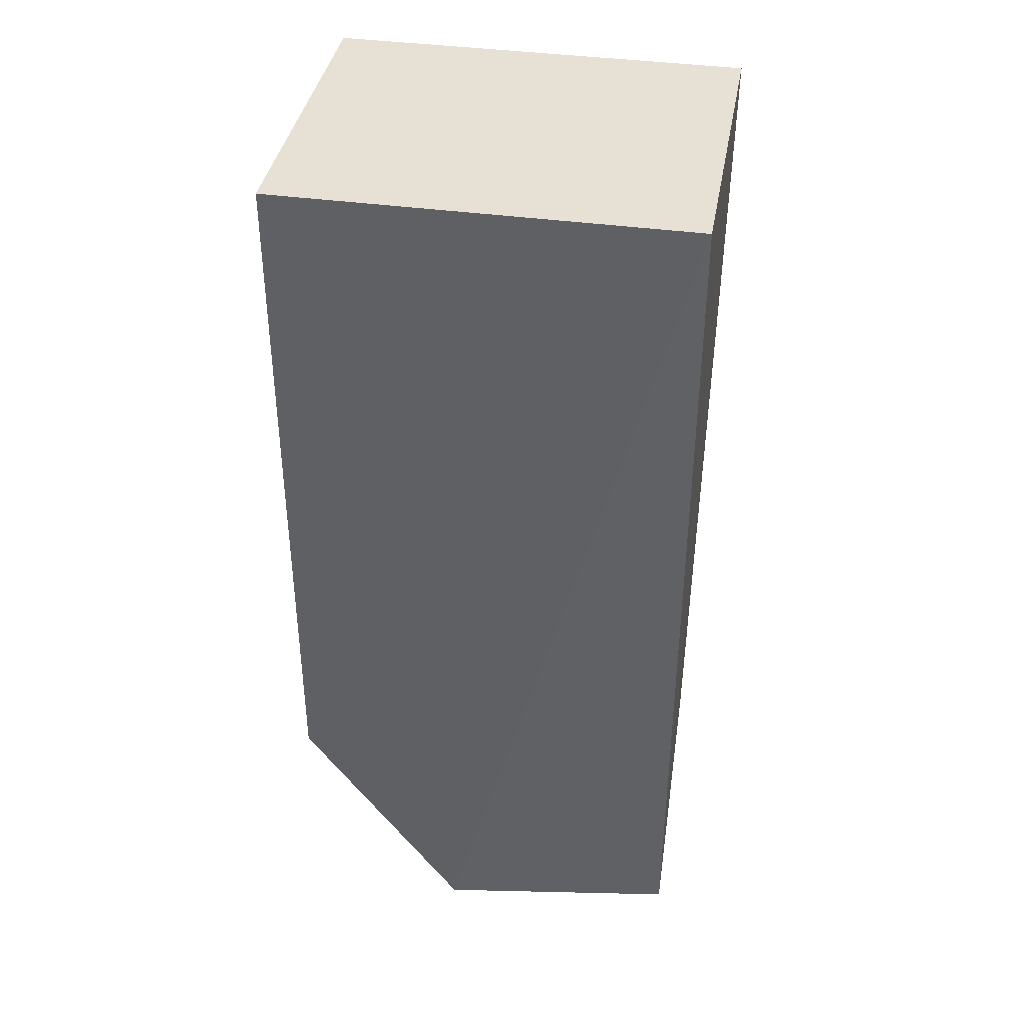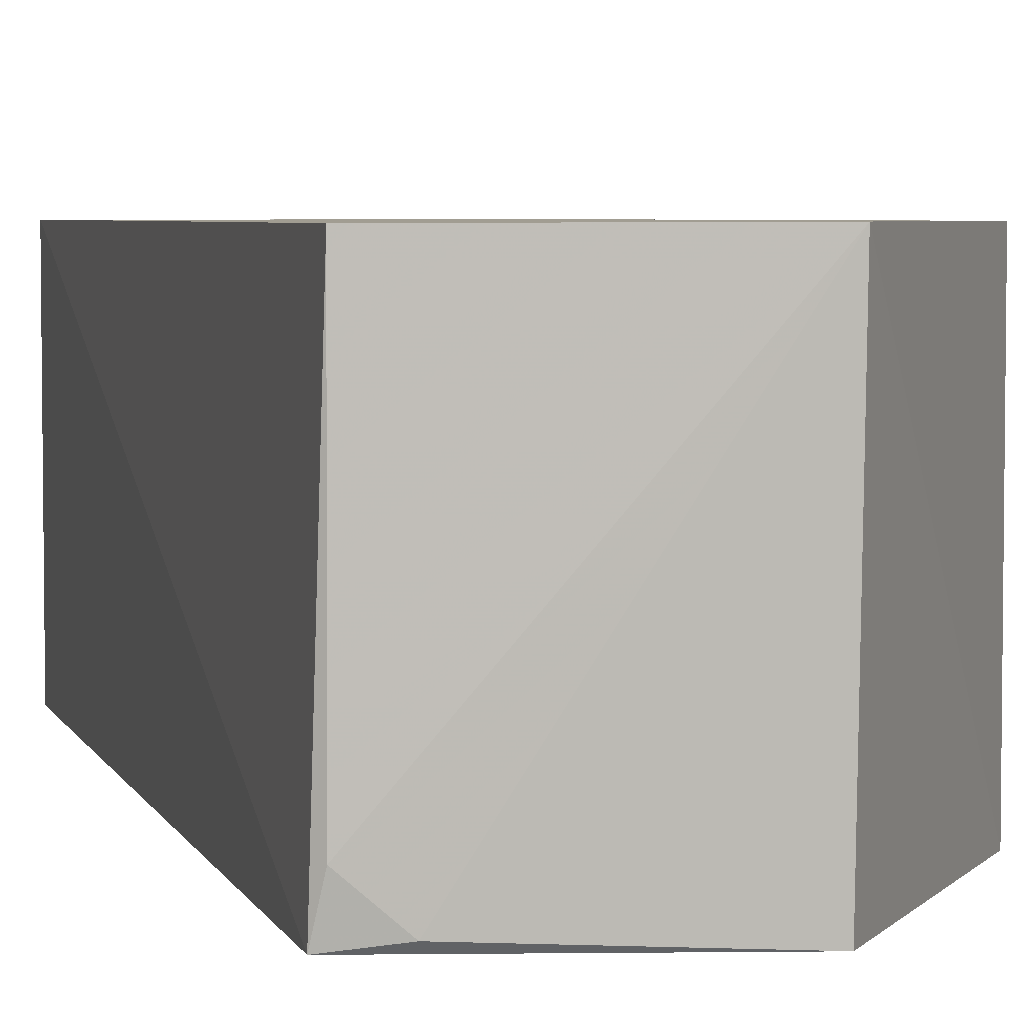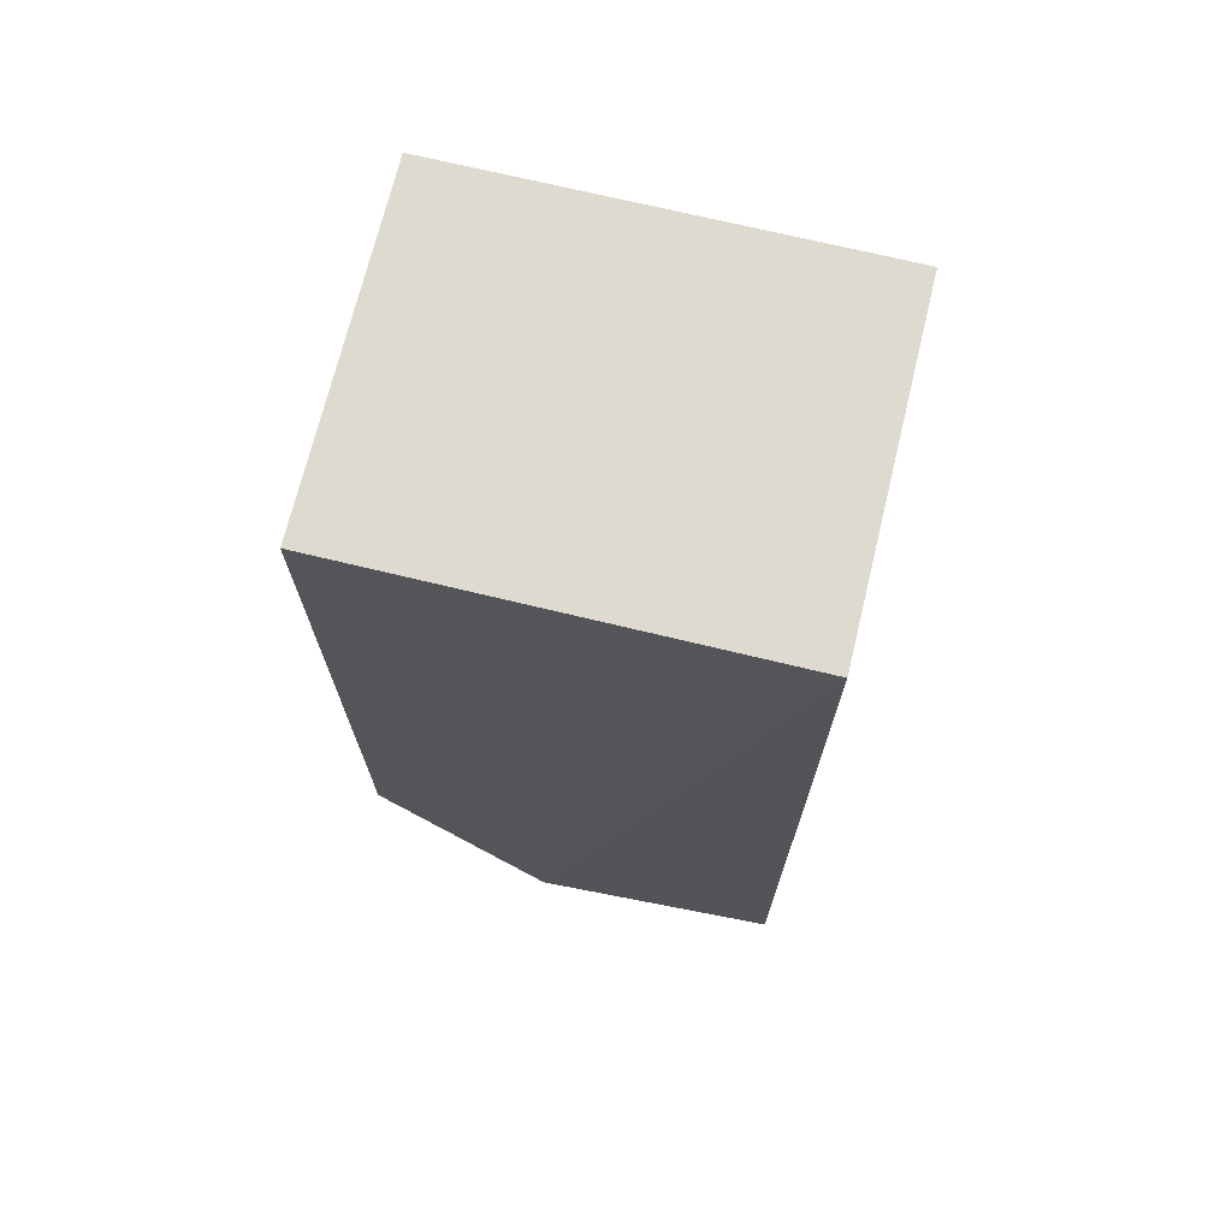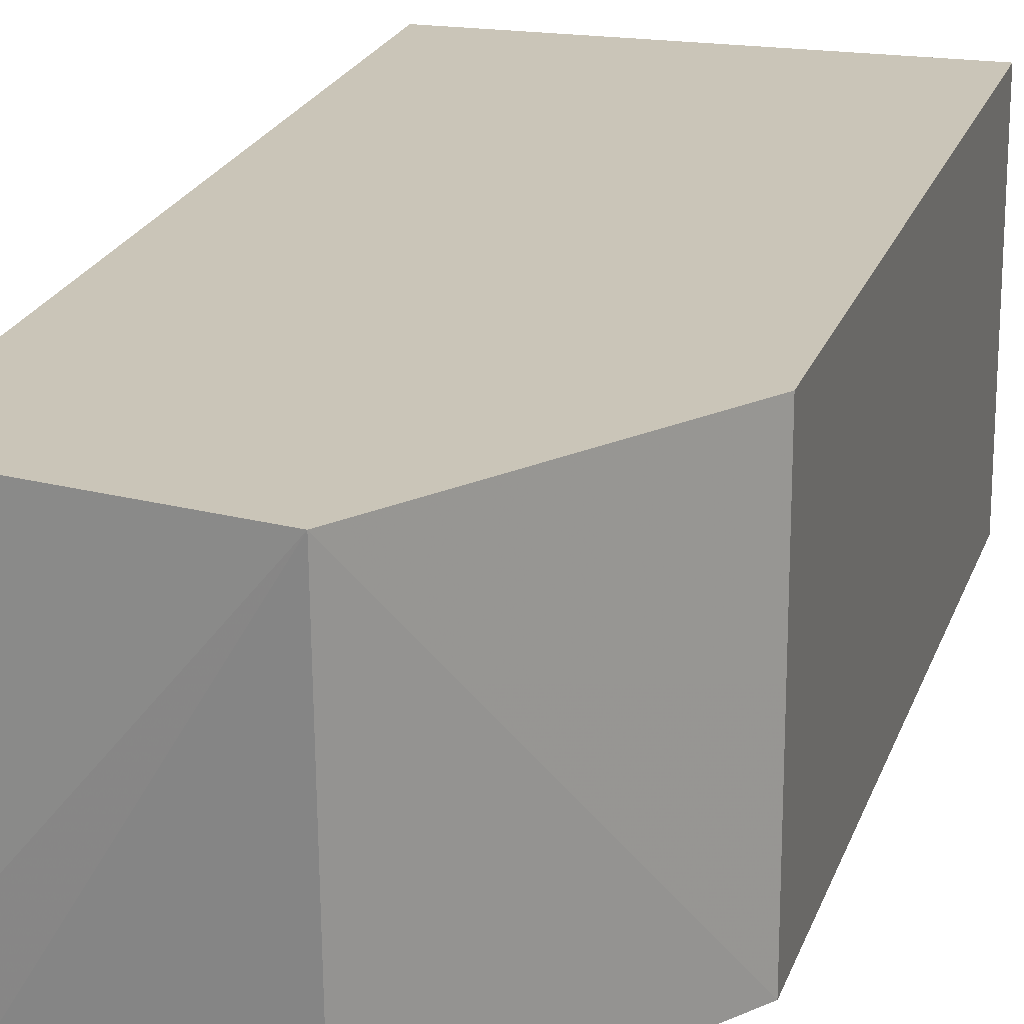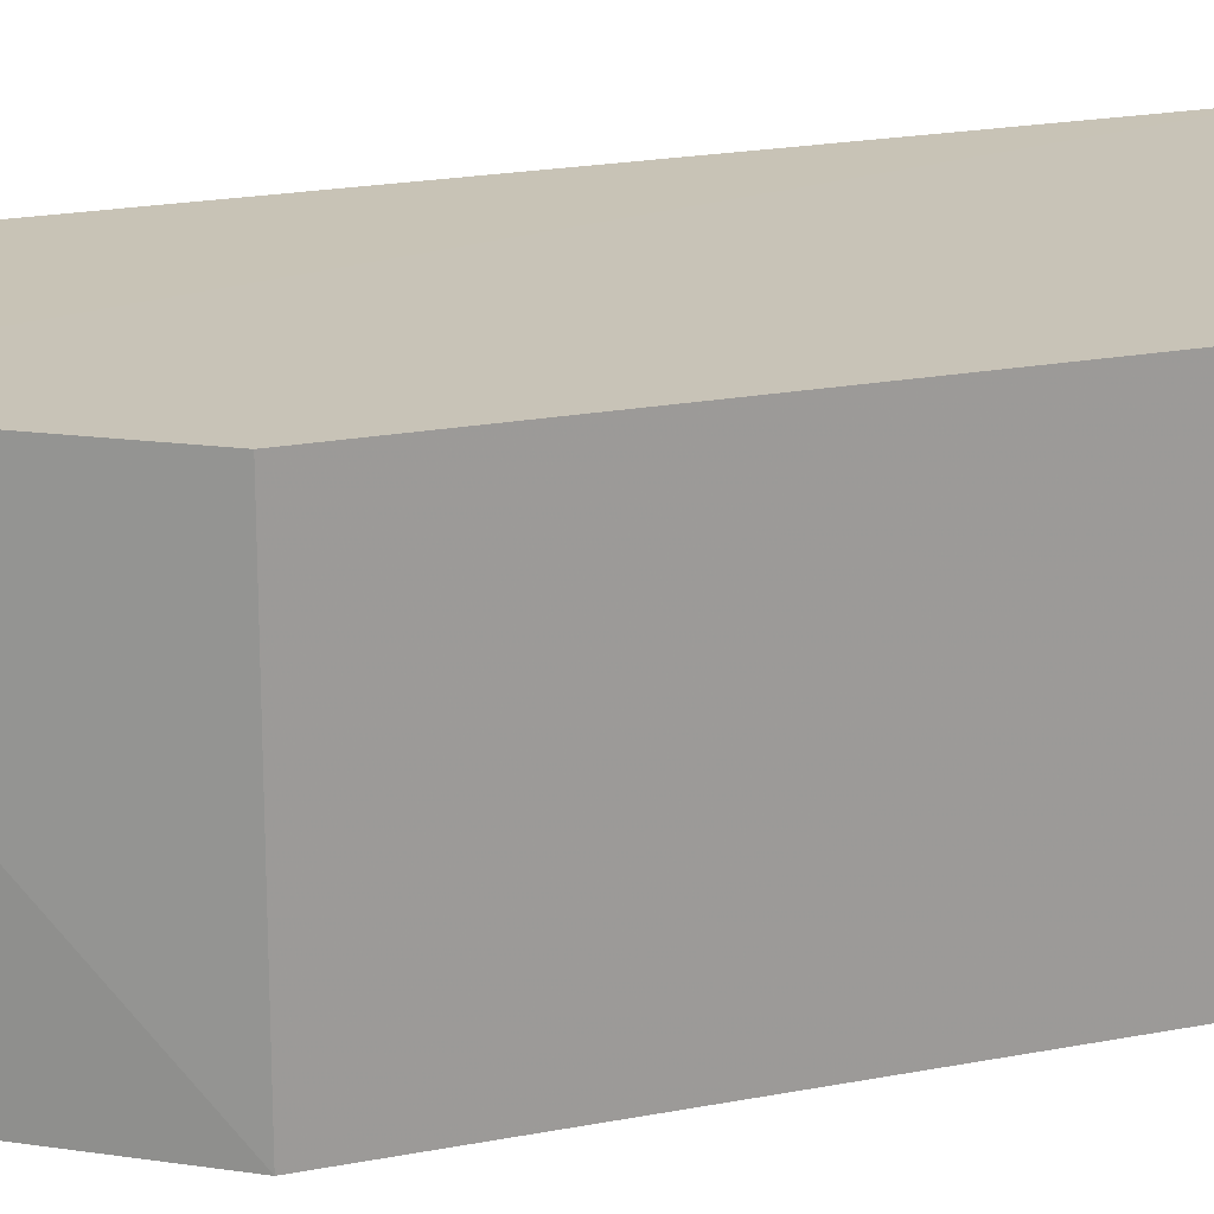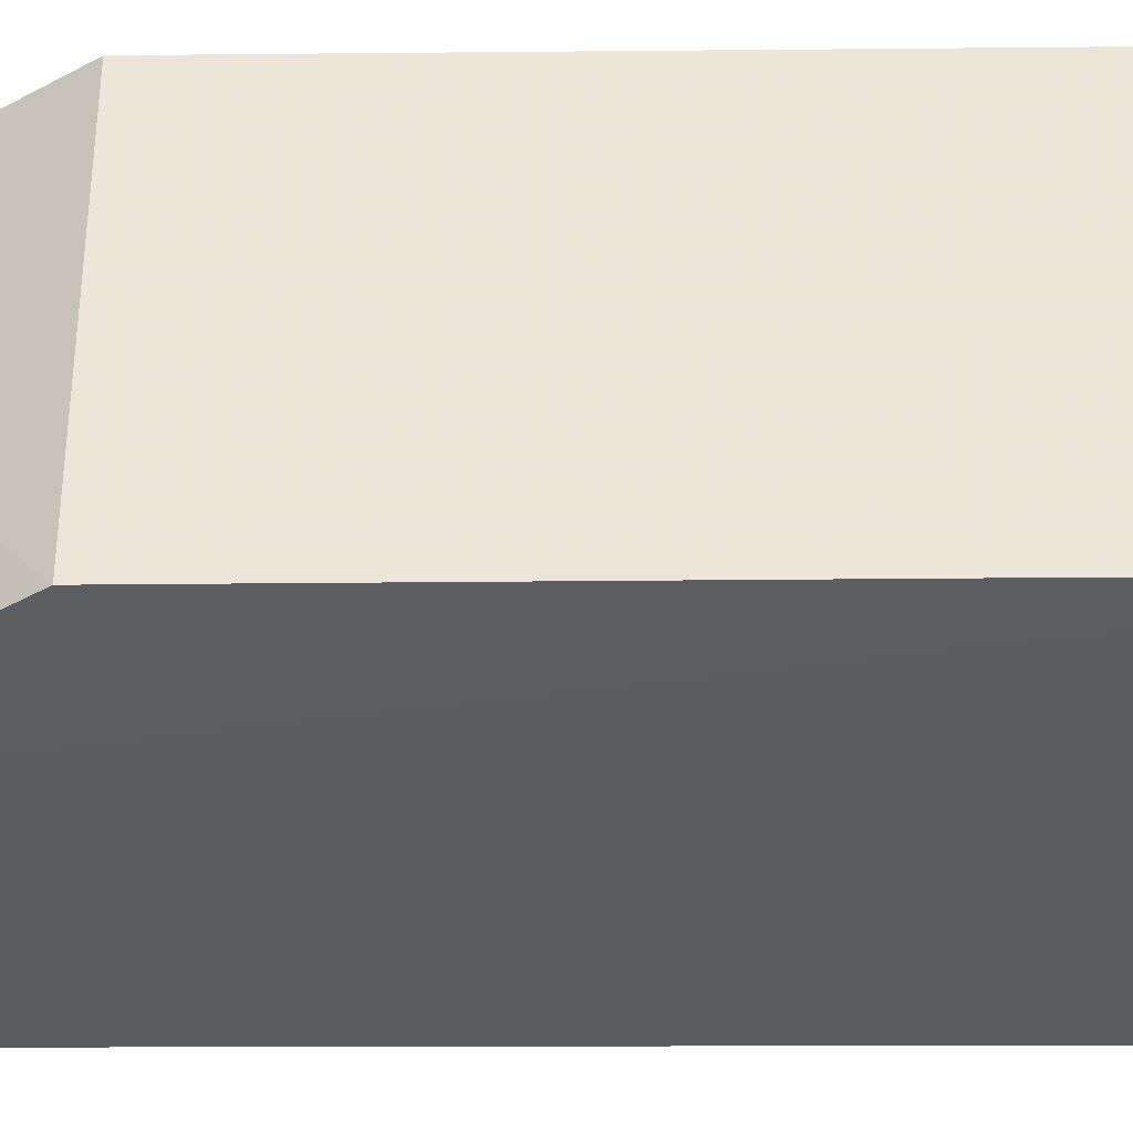
<metadata>
{"format":"obj","ext":"obj","renderer":"f3d","projection":"perspective","resolution":1024,"background":"white","views":[{"elev":39.0,"azim":-170.1,"up":"+Y"},{"elev":4.6,"azim":-14.5,"up":"+Z"},{"elev":71.0,"azim":-166.4,"up":"+Y"},{"elev":20.4,"azim":15.8,"up":"+Z"},{"elev":19.6,"azim":70.0,"up":"+Z"},{"elev":-37.2,"azim":90.7,"up":"+Z"}]}
</metadata>
<code>
v -0.04101 -0.2403 -0.2348
v 0.01947 -0.1504 -0.3561
v 0.01947 0.1072 -0.2348
v -0.132 0.1072 -0.2348
v -0.131 -0.2211 -0.355
v -0.132 0.1072 -0.3561
v 0.01947 -0.1504 -0.2348
v -0.04105 -0.2353 -0.3562
v -0.1279 -0.2237 -0.2351
v 0.01947 0.1072 -0.3561
v -0.1132 -0.2257 -0.3528
v -0.1282 -0.2237 -0.3397
f 1 3 4
f 6 4 3
f 6 5 4
f 7 1 2
f 7 2 3
f 7 3 1
f 8 2 1
f 8 5 6
f 9 1 4
f 9 4 5
f 10 6 3
f 10 3 2
f 10 8 6
f 10 2 8
f 11 8 1
f 11 5 8
f 12 9 5
f 12 5 11
f 12 11 1
f 12 1 9

</code>
